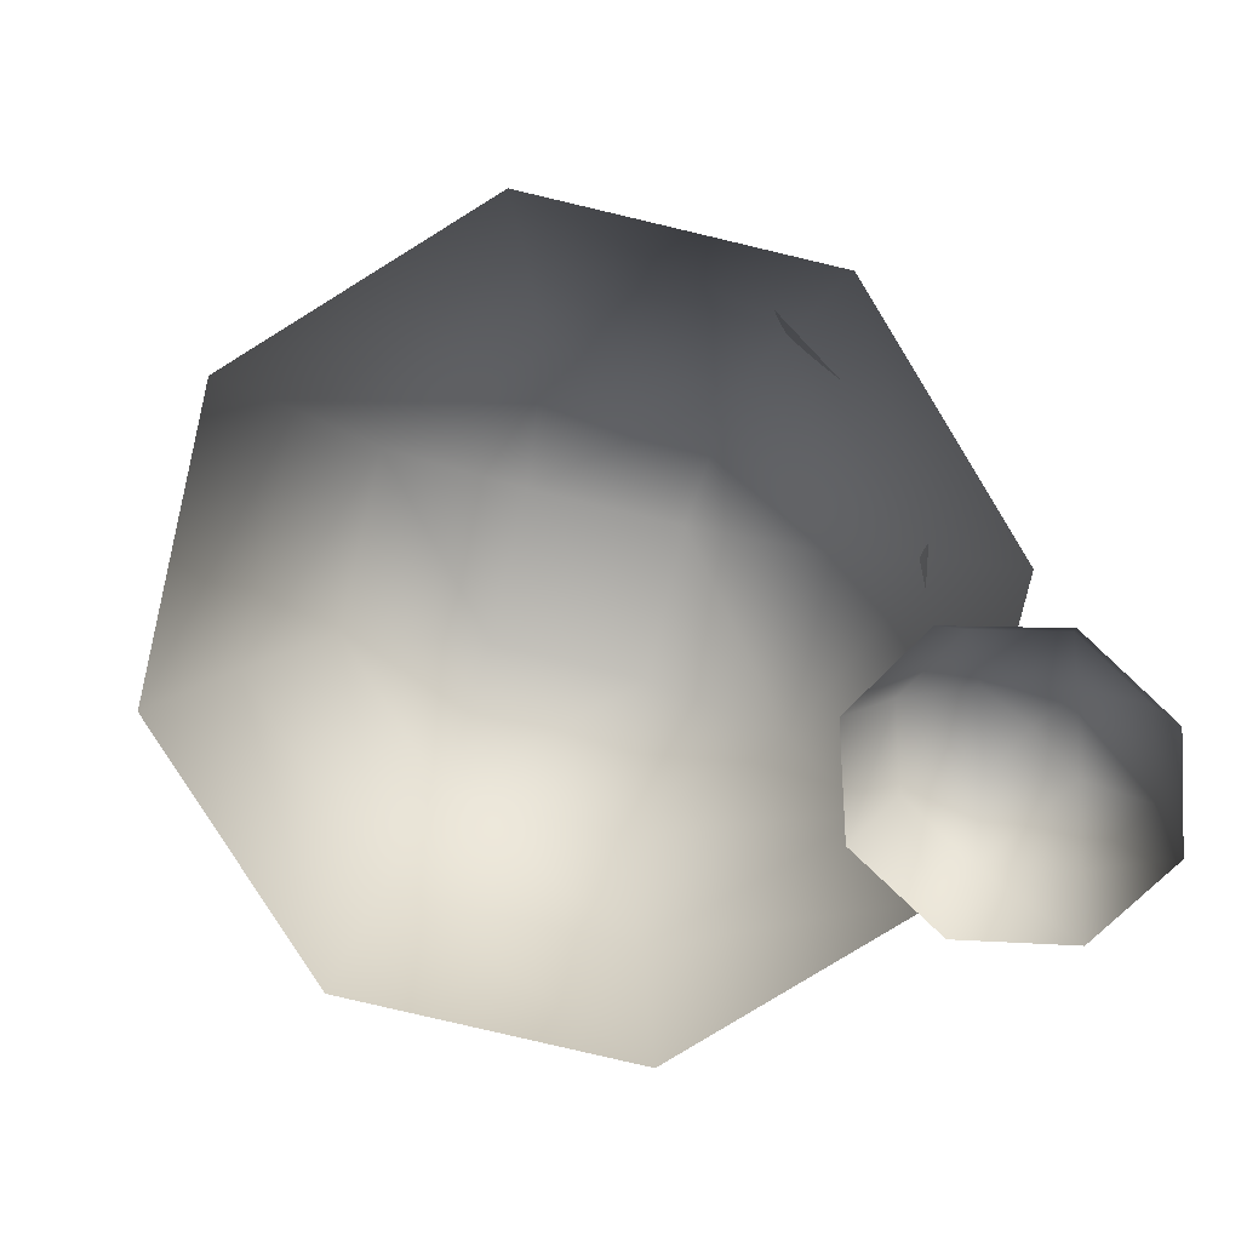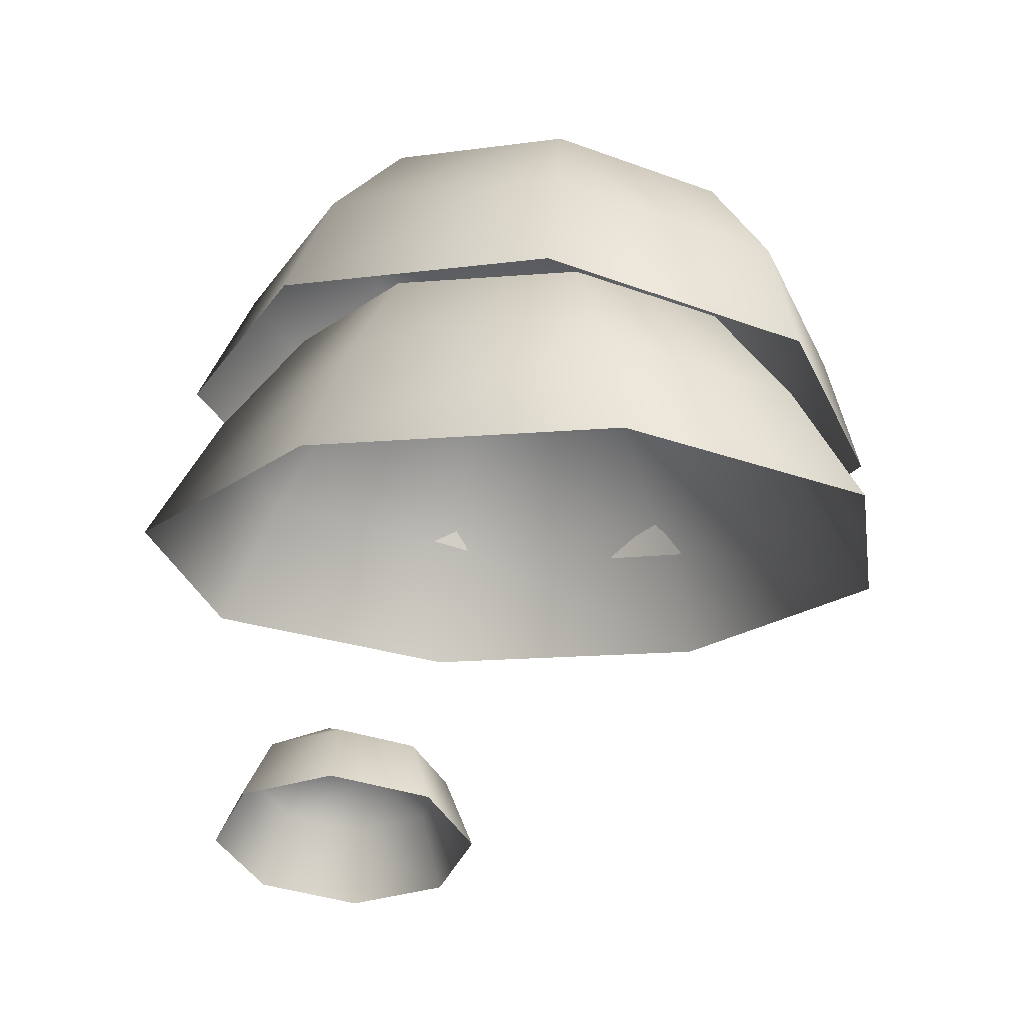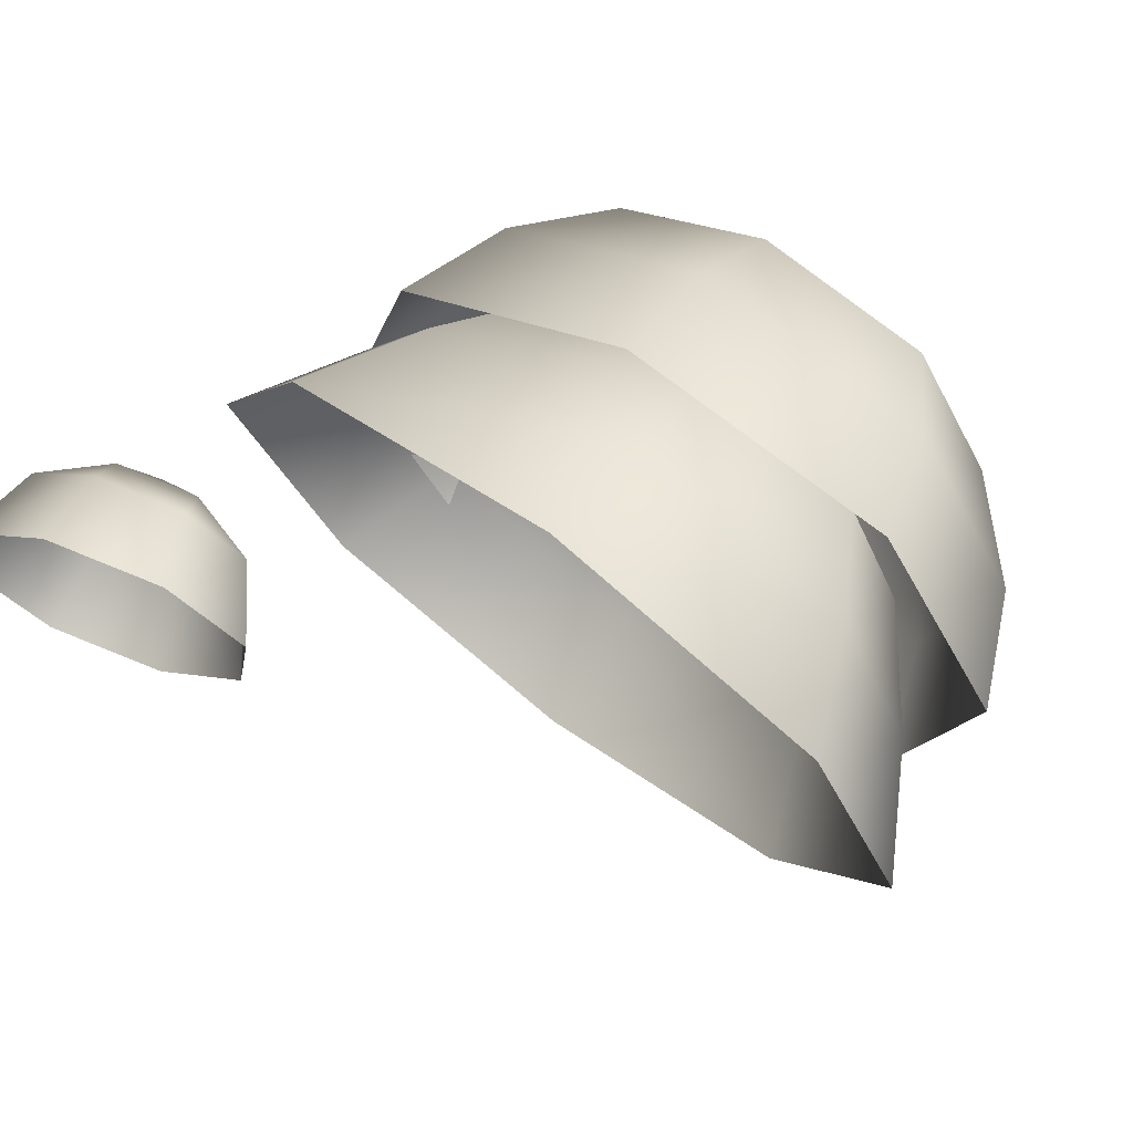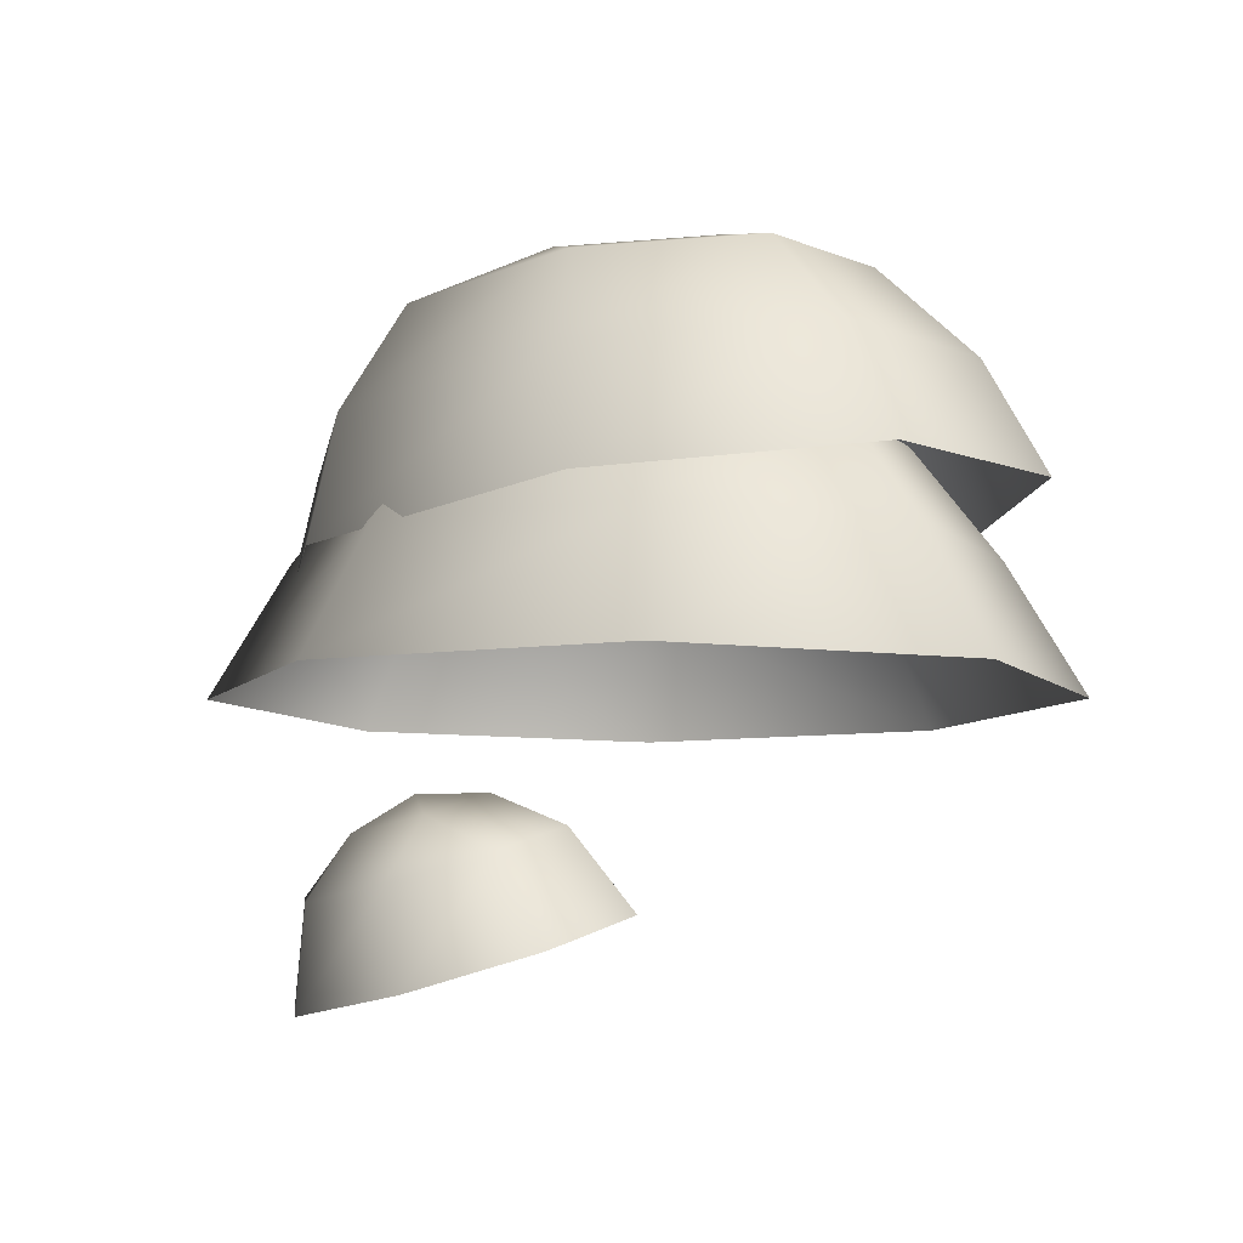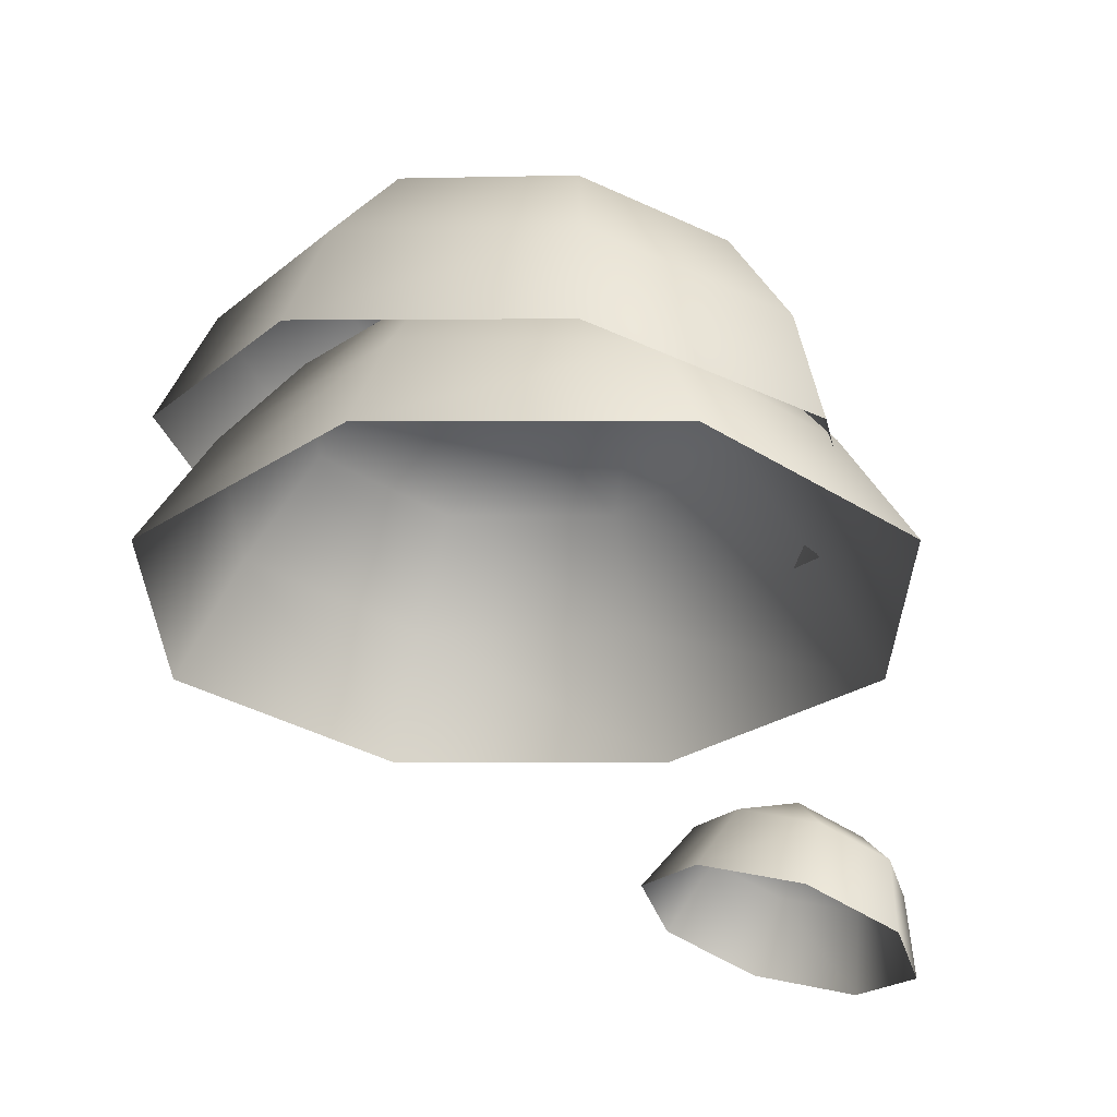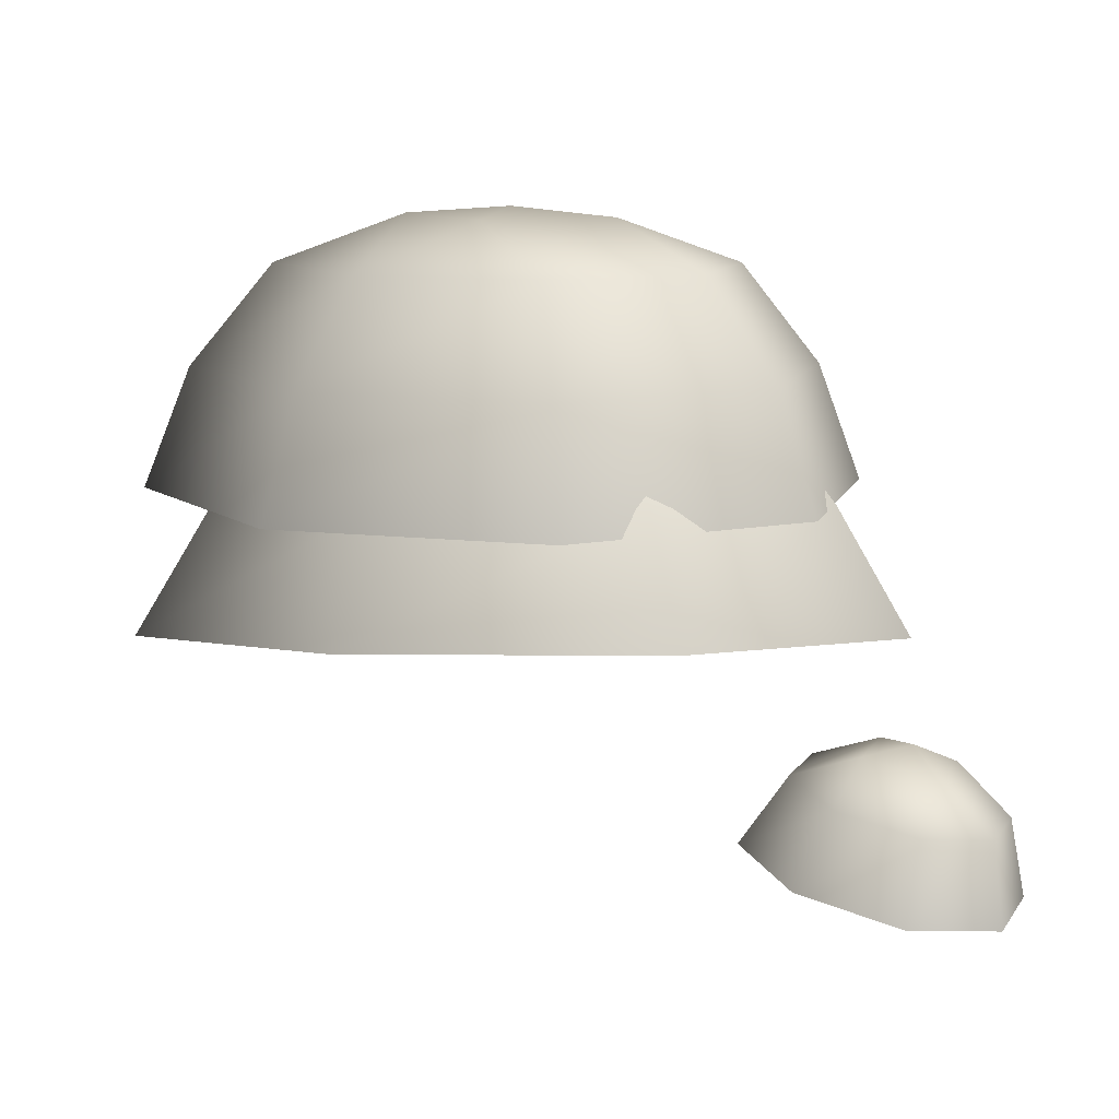
<metadata>
{"format":"obj","ext":"obj","renderer":"f3d","projection":"perspective","resolution":1024,"background":"white","views":[{"elev":-79.2,"azim":-170.8,"up":"+Y"},{"elev":-19.7,"azim":76.1,"up":"+Y"},{"elev":75.6,"azim":36.7,"up":"+Z"},{"elev":-8.0,"azim":-44.2,"up":"+Y"},{"elev":-27.8,"azim":157.5,"up":"+Y"},{"elev":2.5,"azim":-154.8,"up":"+Y"}]}
</metadata>
<code>
v -0.9477 2.593 -1.247
v -1.432 2.457 -1.186
v -0.7597 2.142 -1.386
v -1.388 1.966 -1.306
v -1.743 2.411 -0.7887
v -1.793 1.905 -0.7906
v -1.699 2.48 -0.2888
v -1.735 1.995 -0.1415
v -1.326 2.625 0.02115
v -1.251 2.184 0.2609
v -0.8415 2.761 -0.04034
v -0.6219 2.36 0.1811
v -0.5302 2.808 -0.4373
v -0.2177 2.421 -0.3343
v -0.5742 2.738 -0.9372
v -0.2748 2.33 -0.9833
v -0.9975 2.86 -0.8983
v -1.447 2.734 -0.8413
v -1.227 2.917 -0.6478
v -1.406 2.799 -0.3776
v -0.9567 2.925 -0.4347
v 2.077 5.668 -2.226
v 1.221 5.541 -2.802
v 2.516 5.079 -2.418
v 1.359 4.908 -3.197
v 0.2016 5.496 -2.604
v -0.01878 4.847 -2.929
v -0.3846 5.559 -1.748
v -0.8109 4.932 -1.772
v -0.1939 5.694 -0.7348
v -0.5532 5.113 -0.4029
v 0.662 5.82 -0.1582
v 0.6033 5.285 0.3761
v 1.682 5.866 -0.3561
v 1.981 5.346 0.1087
v 2.268 5.803 -1.213
v 2.773 5.261 -1.049
v 2.784 4.39 -2.481
v 1.46 4.193 -3.372
v -0.1169 4.124 -3.066
v -1.023 4.221 -1.742
v -0.7285 4.429 -0.1751
v 0.5951 4.625 0.7165
v 2.172 4.695 0.4105
v 3.079 4.597 -0.9139
v 1.039 6.03 -0.9008
v 0.3081 5.921 -1.393
v 0.9201 6.001 -1.519
v 0.8085 5.868 -2.124
v 1.539 5.976 -1.632
v 0.9061 4.918 -2.689
v -0.07884 4.918 -2.281
v 0.9061 4.3 -3.178
v -0.4247 4.3 -2.627
v -0.4868 4.918 -1.296
v -0.976 4.3 -1.296
v -0.07884 4.918 -0.3108
v -0.4247 4.3 0.03504
v 0.9061 4.918 0.09717
v 0.9061 4.3 0.5863
v 1.891 4.918 -0.3108
v 2.237 4.3 0.03505
v 2.299 4.918 -1.296
v 2.788 4.3 -1.296
v 1.891 4.918 -2.281
v 2.237 4.3 -2.627
v 0.9061 3.575 -3.613
v -0.7324 3.575 -2.934
v -1.411 3.575 -1.296
v -0.7324 3.575 0.3427
v 0.9061 3.575 1.021
v 2.545 3.575 0.3427
v 3.223 3.575 -1.296
v 2.545 3.575 -2.934
v 1.501 5.2 -1.05
v 0.6599 5.2 -0.7013
v 0.9061 5.255 -1.296
v 0.3116 5.2 -1.542
v 1.152 5.2 -1.89
g Tree2_(4)_2448_90
f 1 3 2
f 2 3 4
f 2 4 5
f 5 4 6
f 5 6 7
f 7 6 8
f 7 8 9
f 9 8 10
f 9 10 11
f 11 10 12
f 11 12 13
f 13 12 14
f 13 14 15
f 15 14 16
f 15 16 1
f 1 16 3
f 15 1 17
f 1 2 17
f 17 2 18
f 2 5 18
f 5 7 18
f 17 18 19
f 18 20 19
f 18 7 20
f 7 9 20
f 9 11 20
f 20 21 19
f 21 17 19
f 20 11 21
f 11 13 21
f 13 15 21
f 21 15 17
f 22 24 23
f 23 24 25
f 23 25 26
f 26 25 27
f 26 27 28
f 28 27 29
f 28 29 30
f 30 29 31
f 30 31 32
f 32 31 33
f 32 33 34
f 34 33 35
f 34 35 36
f 36 35 37
f 36 37 22
f 22 37 24
f 24 38 25
f 25 38 39
f 25 39 27
f 27 39 40
f 27 40 29
f 29 40 41
f 29 41 31
f 31 41 42
f 31 42 33
f 33 42 43
f 33 43 35
f 35 43 44
f 35 44 37
f 37 44 45
f 37 45 24
f 24 45 38
f 32 34 46
f 34 36 46
f 47 32 46
f 47 46 48
f 49 47 48
f 50 49 48
f 46 50 48
f 50 23 49
f 22 23 50
f 36 22 50
f 46 36 50
f 23 26 49
f 26 28 49
f 49 28 47
f 28 30 47
f 30 32 47
f 51 53 52
f 52 53 54
f 52 54 55
f 55 54 56
f 55 56 57
f 57 56 58
f 57 58 59
f 59 58 60
f 59 60 61
f 61 60 62
f 61 62 63
f 63 62 64
f 63 64 65
f 65 64 66
f 65 66 51
f 51 66 53
f 53 67 54
f 54 67 68
f 54 68 56
f 56 68 69
f 56 69 58
f 58 69 70
f 58 70 60
f 60 70 71
f 60 71 62
f 62 71 72
f 62 72 64
f 64 72 73
f 64 73 66
f 66 73 74
f 66 74 53
f 53 74 67
f 61 63 75
f 63 65 75
f 76 61 75
f 76 75 77
f 78 76 77
f 79 78 77
f 75 79 77
f 79 52 78
f 51 52 79
f 65 51 79
f 75 65 79
f 52 55 78
f 55 57 78
f 78 57 76
f 57 59 76
f 59 61 76

</code>
